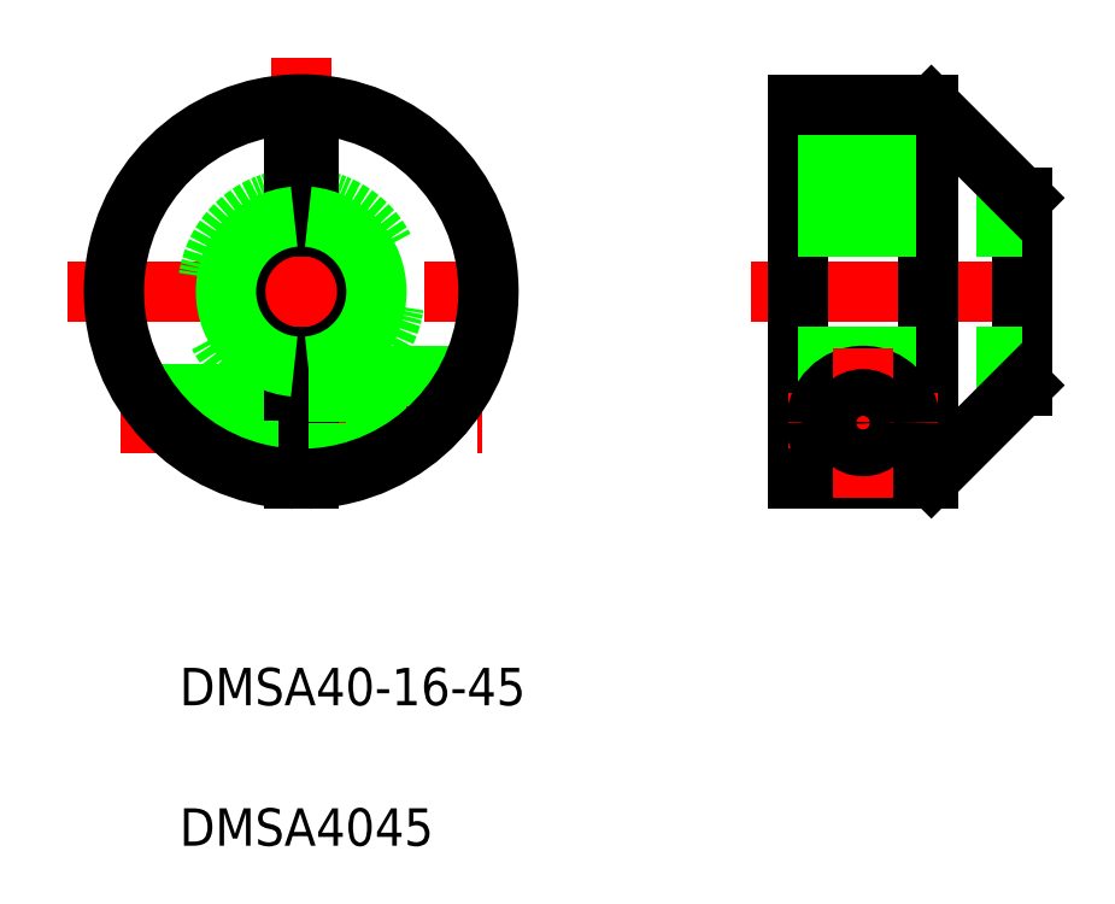
<metadata>
{"format":"dxf","ext":"dxf","renderer":"ezdxf+matplotlib","layout":"modelspace","background":"white","min_lineweight":24,"dpi":150}
</metadata>
<code>
0
SECTION
2
ENTITIES
0
TEXT
8
0
10
100.3
20
59.85
30
0
40
4
1
DMSA40-16-45
0
TEXT
8
0
10
100.3
20
44.85
30
0
40
4
1
DMSA4045
0
LINE
8
CENTER
10
88.31
20
104
30
0
11
138.3
21
104
31
0
0
LINE
8
CENTER
10
94.03
20
90.03
30
0
11
132.6
21
90.03
31
0
0
LINE
8
0
10
96.61
20
93.03
30
0
11
112.6
21
93.03
31
0
0
LINE
8
0
10
102
20
87.53
30
0
11
112.6
21
87.53
31
0
0
LINE
8
0
10
96.95
20
92.53
30
0
11
112.6
21
92.53
31
0
0
LINE
8
CENTER
10
113.3
20
129
30
0
11
113.3
21
79.03
31
0
0
ARC
8
0
10
113.3
20
104
30
0
40
10
50
98.63
51
261.4
0
ARC
8
0
10
113.3
20
104
30
0
40
10
50
278.6
51
81.37
0
LINE
8
0
10
121.3
20
95.03
30
0
11
131.2
21
95.03
31
0
0
LINE
8
0
10
112.6
20
97.03
30
0
11
112.6
21
84.04
31
0
0
LINE
8
0
10
102.8
20
87.03
30
0
11
112.6
21
87.03
31
0
0
LINE
8
0
10
121.3
20
95.03
30
0
11
121.3
21
85.7
31
0
0
LINE
8
0
10
114.1
20
97.03
30
0
11
114.1
21
84.04
31
0
0
LINE
8
0
10
114.1
20
86.73
30
0
11
121.3
21
86.73
31
0
0
LINE
8
0
10
114.1
20
93.33
30
0
11
121.3
21
93.33
31
0
0
LINE
8
0
10
112.6
20
118
30
0
11
112.6
21
111
31
0
0
LINE
8
0
10
114.1
20
118
30
0
11
114.1
21
111
31
0
0
LINE
8
CENTER
10
161.3
20
104
30
0
11
195.3
21
104
31
0
0
LINE
8
0
10
190.3
20
114
30
0
11
190.3
21
94.03
31
0
0
LINE
8
0
10
166.3
20
124
30
0
11
166.3
21
84.03
31
0
0
LINE
8
0
10
180.3
20
123.9
30
0
11
180.3
21
84.12
31
0
0
LINE
8
CENTER
10
165.3
20
90.03
30
0
11
181.3
21
90.03
31
0
0
CIRCLE
8
0
10
173.3
20
90.03
30
0
40
3
0
CIRCLE
8
0
10
173.3
20
90.03
30
0
40
3.3
0
ARC
8
0
10
173.3
20
90.03
30
0
40
5
50
180
51
0
0
LINE
8
0
10
166.3
20
96.03
30
0
11
190.3
21
96.03
31
0
0
LINE
8
0
10
166.3
20
97.03
30
0
11
190.3
21
97.03
31
0
0
ARC
8
0
10
173.3
20
90.03
30
0
40
5
50
0
51
180
0
LINE
8
0
10
166.3
20
84.03
30
0
11
179.9
21
84.03
31
0
0
LINE
8
0
10
180.6
20
84.32
30
0
11
190.3
21
94.03
31
0
0
LINE
8
CENTER
10
173.3
20
98.03
30
0
11
173.3
21
82.03
31
0
0
ARC
8
0
10
179.9
20
85.03
30
0
40
1
50
270
51
315
0
LINE
8
0
10
166.3
20
118
30
0
11
186.4
21
118
31
0
0
LINE
8
0
10
166.3
20
111
30
0
11
190.3
21
111
31
0
0
LINE
8
0
10
166.3
20
112
30
0
11
190.3
21
112
31
0
0
LINE
8
0
10
166.3
20
124
30
0
11
179.9
21
124
31
0
0
LINE
8
0
10
180.6
20
123.7
30
0
11
190.3
21
114
31
0
0
LINE
8
0
10
180.3
20
104
30
0
11
180.3
21
104
31
0
0
LINE
8
0
10
180.3
20
114
30
0
11
180.3
21
114
31
0
0
ARC
8
0
10
179.9
20
123
30
0
40
1
50
45
51
90
0
ARC
8
0
10
113.3
20
104
30
0
40
20
50
272.1
51
267.9
0
LINE
8
0
10
114.1
20
118
30
0
11
112.6
21
118
31
0
0
ARC
8
0
10
113.3
20
104
30
0
40
7.04
50
96.12
51
263.9
0
ARC
8
0
10
113.3
20
104
30
0
40
8.035
50
95.36
51
264.6
0
ARC
8
0
10
113.3
20
104
30
0
40
7.04
50
276.1
51
83.88
0
ARC
8
0
10
113.3
20
104
30
0
40
8.035
50
275.4
51
84.64
0
CIRCLE
8
0
10
173.3
20
90.03
30
0
40
2.5
0
ENDSEC
0
EOF

</code>
